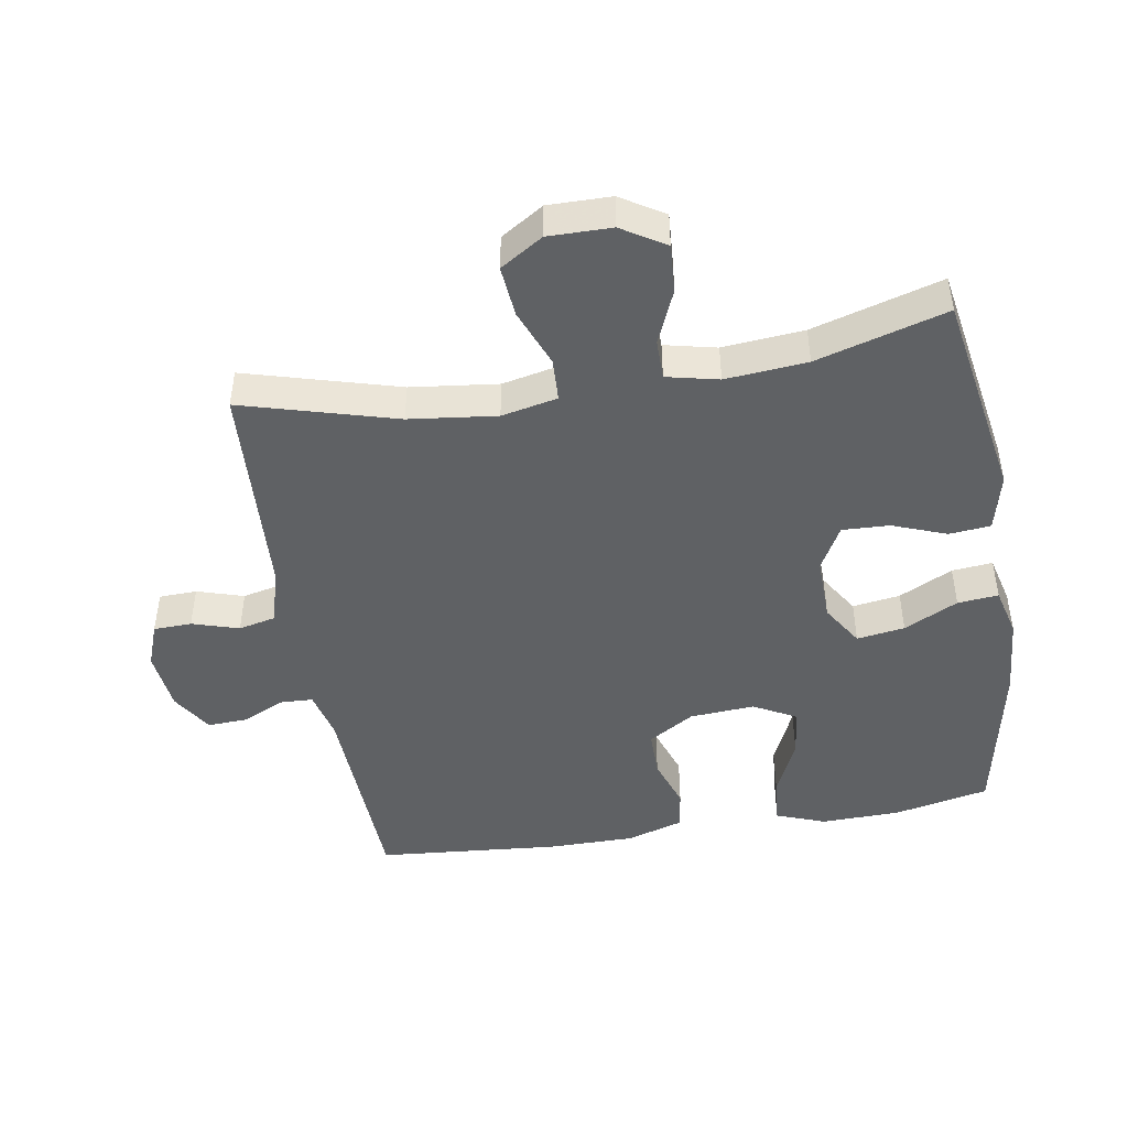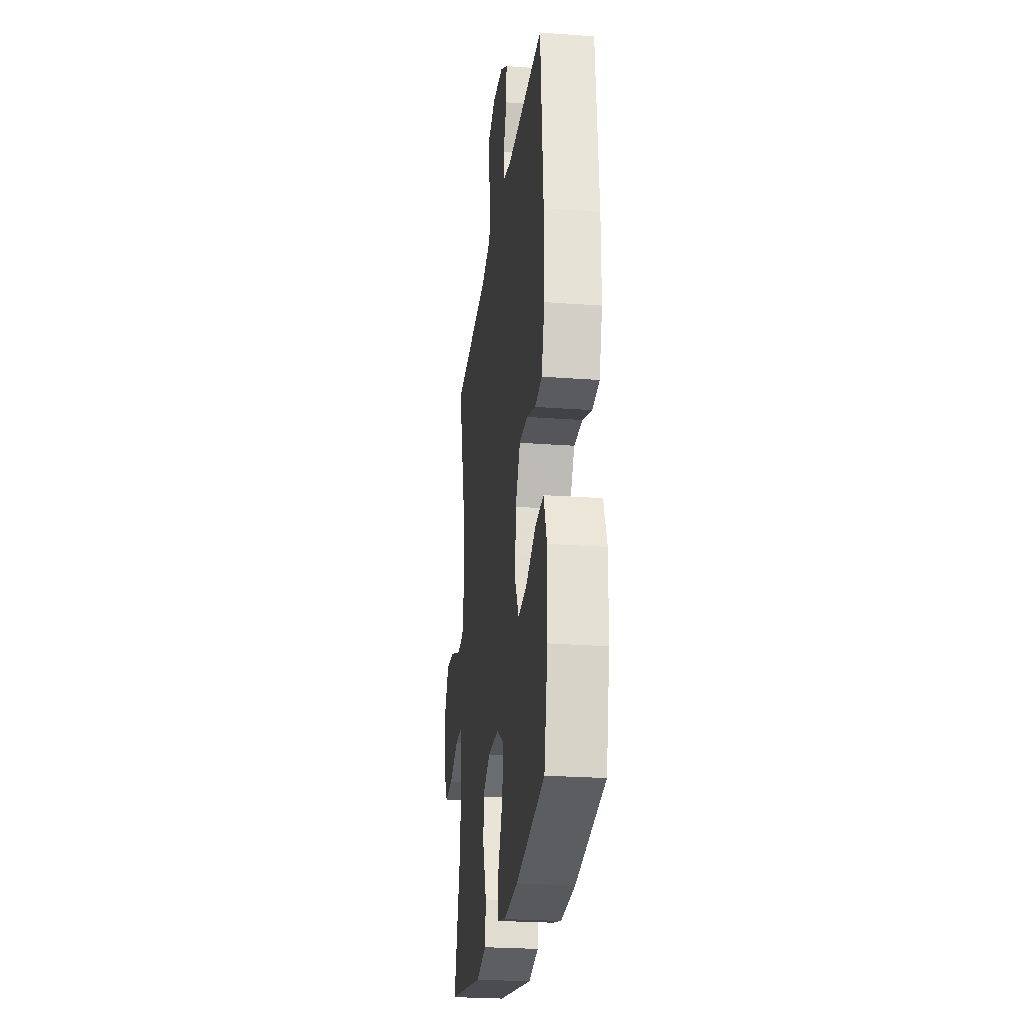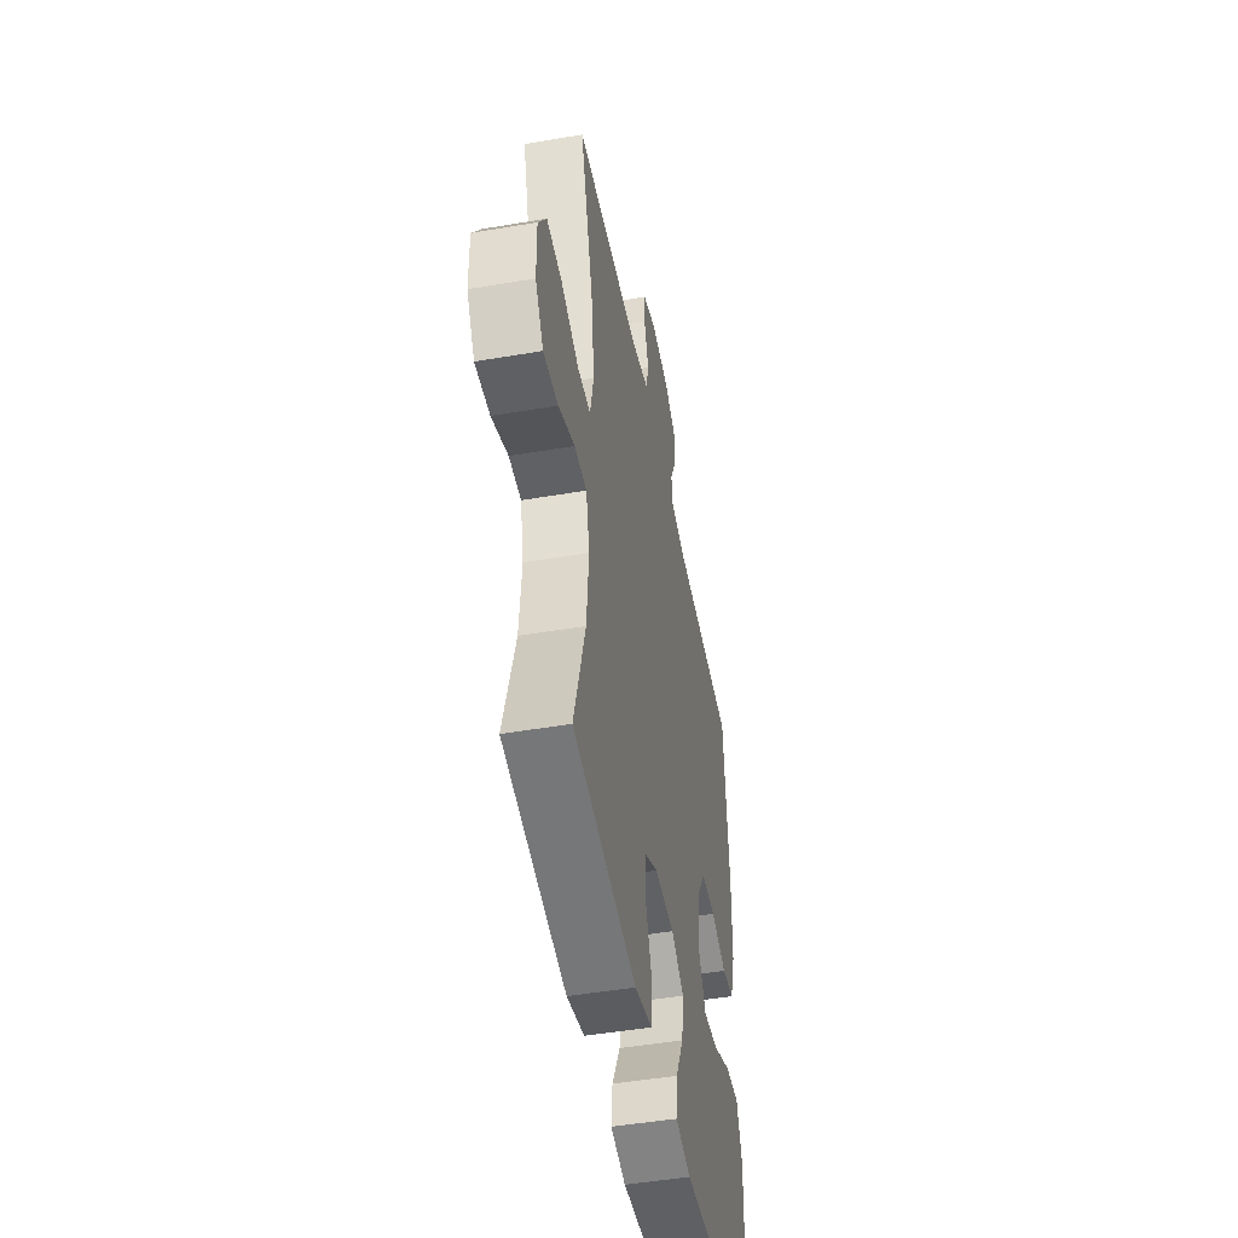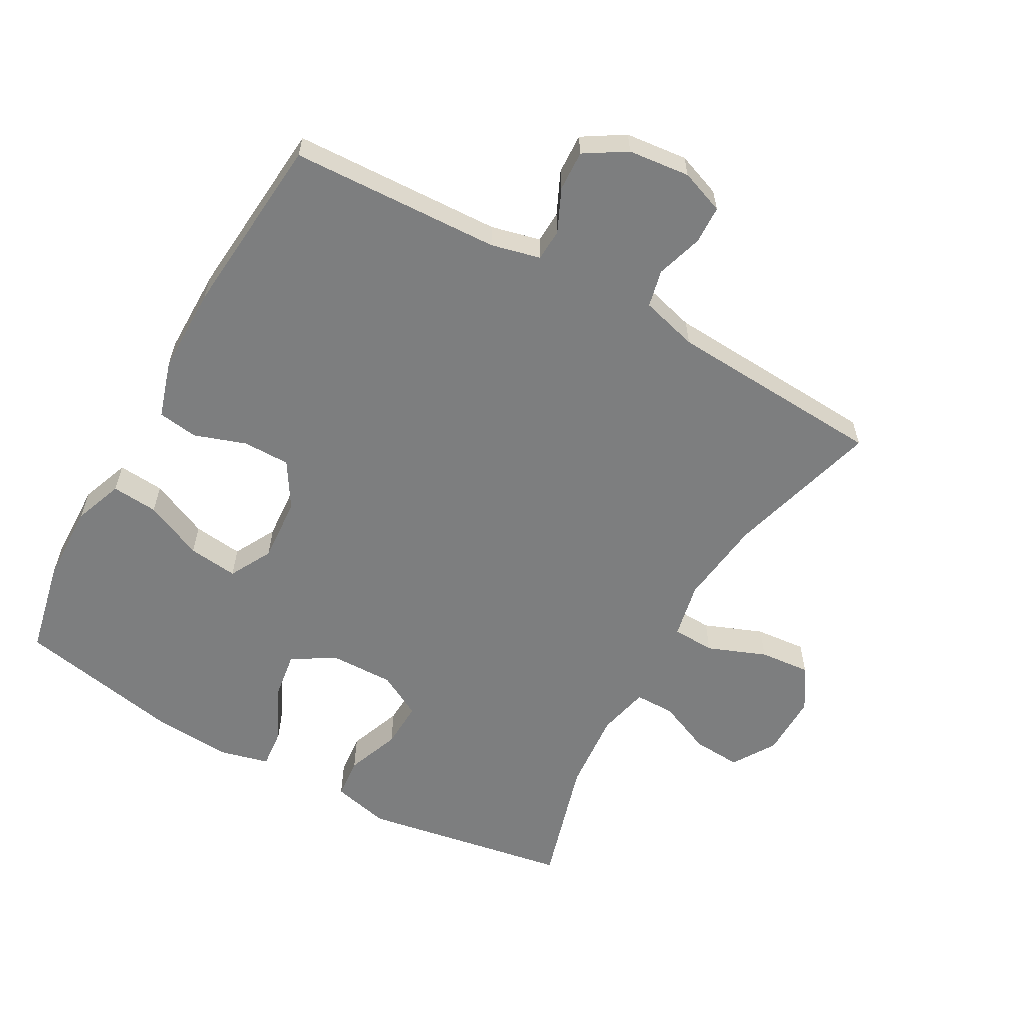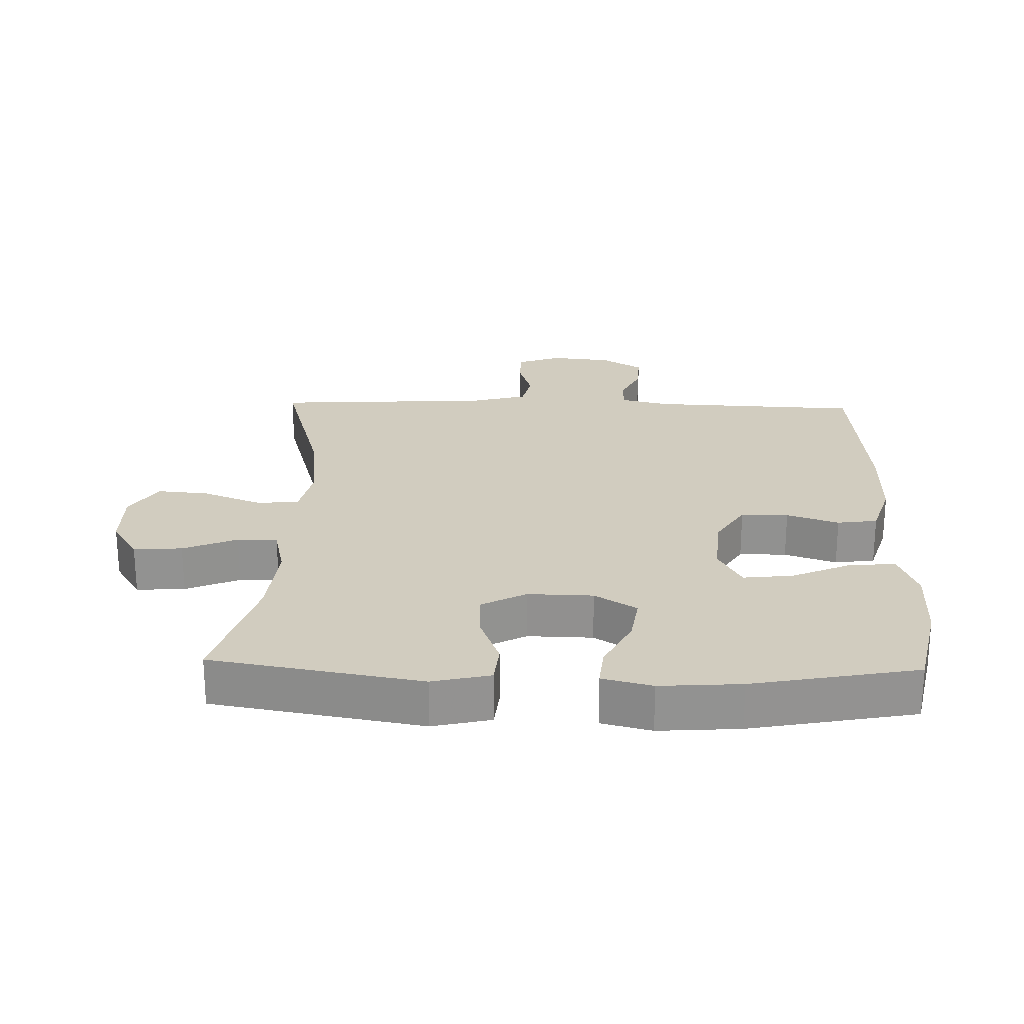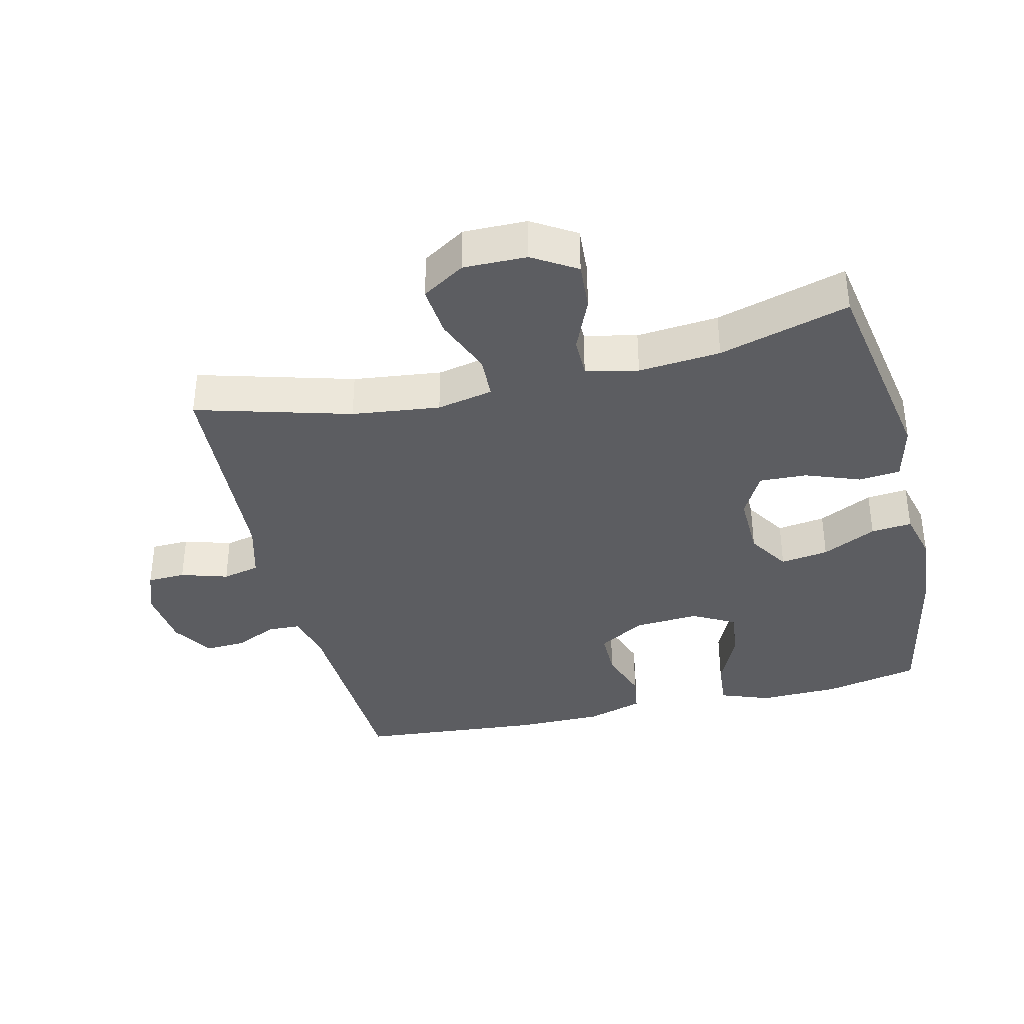
<metadata>
{"format":"obj","ext":"obj","renderer":"f3d","projection":"perspective","resolution":1024,"background":"white","views":[{"elev":-46.1,"azim":99.5,"up":"+Y"},{"elev":-25.2,"azim":-96.9,"up":"+Z"},{"elev":-47.7,"azim":100.9,"up":"+Z"},{"elev":-59.3,"azim":-29.2,"up":"+Y"},{"elev":23.9,"azim":-178.3,"up":"+Y"},{"elev":-36.7,"azim":103.5,"up":"+Y"}]}
</metadata>
<code>
v -0.5 0.07 0.5
v -0.18 0.07 0.513
v -0.105 0.07 0.531
v -0.103 0.07 0.58
v -0.133 0.07 0.645
v -0.136 0.07 0.706
v -0.073 0.07 0.745
v 0.021 0.07 0.755
v 0.088 0.07 0.73
v 0.09 0.07 0.672
v 0.068 0.07 0.601
v 0.081 0.07 0.544
v 0.168 0.07 0.52
v 0.5 0.07 0.5
v 0.434 0.07 0.266
v 0.418 0.07 0.133
v 0.436 0.07 0.048
v 0.501 0.07 0.045
v 0.59 0.07 0.08
v 0.668 0.07 0.087
v 0.709 0.07 0.022
v 0.708 0.07 -0.074
v 0.667 0.07 -0.14
v 0.593 0.07 -0.135
v 0.511 0.07 -0.1
v 0.45 0.07 -0.1
v 0.432 0.07 -0.179
v 0.443 0.07 -0.303
v 0.5 0.07 -0.5
v 0.182 0.07 -0.555
v 0.094 0.07 -0.534
v 0.088 0.07 -0.471
v 0.119 0.07 -0.389
v 0.122 0.07 -0.317
v 0.054 0.07 -0.28
v -0.045 0.07 -0.282
v -0.109 0.07 -0.322
v -0.098 0.07 -0.395
v -0.057 0.07 -0.477
v -0.051 0.07 -0.539
v -0.127 0.07 -0.558
v -0.25 0.07 -0.549
v -0.5 0.07 -0.5
v -0.531 0.07 -0.355
v -0.534 0.07 -0.234
v -0.506 0.07 -0.159
v -0.435 0.07 -0.165
v -0.346 0.07 -0.205
v -0.27 0.07 -0.214
v -0.235 0.07 -0.149
v -0.242 0.07 -0.05
v -0.285 0.07 0.02
v -0.357 0.07 0.02
v -0.436 0.07 -0.007
v -0.497 0.07 0.002
v -0.524 0.07 0.089
v -0.524 0.07 0.221
v -0.5 0 0.5
v -0.18 0 0.513
v -0.105 0 0.531
v -0.103 0 0.58
v -0.133 0 0.645
v -0.136 0 0.706
v -0.073 0 0.745
v 0.021 0 0.755
v 0.088 0 0.73
v 0.09 0 0.672
v 0.068 0 0.601
v 0.081 0 0.544
v 0.168 0 0.52
v 0.5 0 0.5
v 0.434 0 0.266
v 0.418 0 0.133
v 0.436 0 0.048
v 0.501 0 0.045
v 0.59 0 0.08
v 0.668 0 0.087
v 0.709 0 0.022
v 0.708 0 -0.074
v 0.667 0 -0.14
v 0.593 0 -0.135
v 0.511 0 -0.1
v 0.45 0 -0.1
v 0.432 0 -0.179
v 0.443 0 -0.303
v 0.5 0 -0.5
v 0.182 0 -0.555
v 0.094 0 -0.534
v 0.088 0 -0.471
v 0.119 0 -0.389
v 0.122 0 -0.317
v 0.054 0 -0.28
v -0.045 0 -0.282
v -0.109 0 -0.322
v -0.098 0 -0.395
v -0.057 0 -0.477
v -0.051 0 -0.539
v -0.127 0 -0.558
v -0.25 0 -0.549
v -0.5 0 -0.5
v -0.531 0 -0.355
v -0.534 0 -0.234
v -0.506 0 -0.159
v -0.435 0 -0.165
v -0.346 0 -0.205
v -0.27 0 -0.214
v -0.235 0 -0.149
v -0.242 0 -0.05
v -0.285 0 0.02
v -0.357 0 0.02
v -0.436 0 -0.007
v -0.497 0 0.002
v -0.524 0 0.089
v -0.524 0 0.221
f 57 1 2
f 56 57 2
f 55 56 2
f 54 55 2
f 53 54 2
f 52 53 2 3
f 51 52 3
f 50 51 3
f 46 47 48
f 45 46 48
f 44 45 48
f 43 44 48
f 42 43 48
f 41 42 48
f 40 41 48
f 39 40 48
f 38 39 48
f 37 38 48 49
f 36 37 49 50
f 31 32 33
f 30 31 33
f 29 30 33
f 28 29 33
f 27 28 33 34
f 26 27 34 35
f 23 24 25
f 22 23 25
f 21 22 25
f 20 21 25
f 19 20 25
f 18 19 25
f 17 18 25 26
f 36 50 3
f 35 36 3
f 26 35 3
f 17 26 3
f 16 17 3
f 9 10 11
f 8 9 11
f 7 8 11
f 6 7 11
f 5 6 11
f 4 5 11
f 4 11 12
f 4 12 13
f 3 4 13
f 16 3 13
f 15 16 13
f 13 14 15
f 59 58 114
f 59 114 113
f 59 113 112
f 59 112 111
f 59 111 110
f 60 59 110 109
f 60 109 108
f 60 108 107
f 105 104 103
f 105 103 102
f 105 102 101
f 105 101 100
f 105 100 99
f 105 99 98
f 105 98 97
f 105 97 96
f 105 96 95
f 106 105 95 94
f 107 106 94 93
f 90 89 88
f 90 88 87
f 90 87 86
f 90 86 85
f 91 90 85 84
f 92 91 84 83
f 82 81 80
f 82 80 79
f 82 79 78
f 82 78 77
f 82 77 76
f 82 76 75
f 83 82 75 74
f 60 107 93
f 60 93 92
f 60 92 83
f 60 83 74
f 60 74 73
f 68 67 66
f 68 66 65
f 68 65 64
f 68 64 63
f 68 63 62
f 68 62 61
f 69 68 61
f 70 69 61
f 70 61 60
f 70 60 73
f 70 73 72
f 72 71 70
f 1 58 59 2
f 2 59 60 3
f 3 60 61 4
f 4 61 62 5
f 5 62 63 6
f 6 63 64 7
f 7 64 65 8
f 8 65 66 9
f 9 66 67 10
f 10 67 68 11
f 11 68 69 12
f 12 69 70 13
f 13 70 71 14
f 14 71 72 15
f 15 72 73 16
f 16 73 74 17
f 17 74 75 18
f 18 75 76 19
f 19 76 77 20
f 20 77 78 21
f 21 78 79 22
f 22 79 80 23
f 23 80 81 24
f 24 81 82 25
f 25 82 83 26
f 26 83 84 27
f 27 84 85 28
f 28 85 86 29
f 29 86 87 30
f 30 87 88 31
f 31 88 89 32
f 32 89 90 33
f 33 90 91 34
f 34 91 92 35
f 35 92 93 36
f 36 93 94 37
f 37 94 95 38
f 38 95 96 39
f 39 96 97 40
f 40 97 98 41
f 41 98 99 42
f 42 99 100 43
f 43 100 101 44
f 44 101 102 45
f 45 102 103 46
f 46 103 104 47
f 47 104 105 48
f 48 105 106 49
f 49 106 107 50
f 50 107 108 51
f 51 108 109 52
f 52 109 110 53
f 53 110 111 54
f 54 111 112 55
f 55 112 113 56
f 56 113 114 57
f 57 114 58 1

</code>
